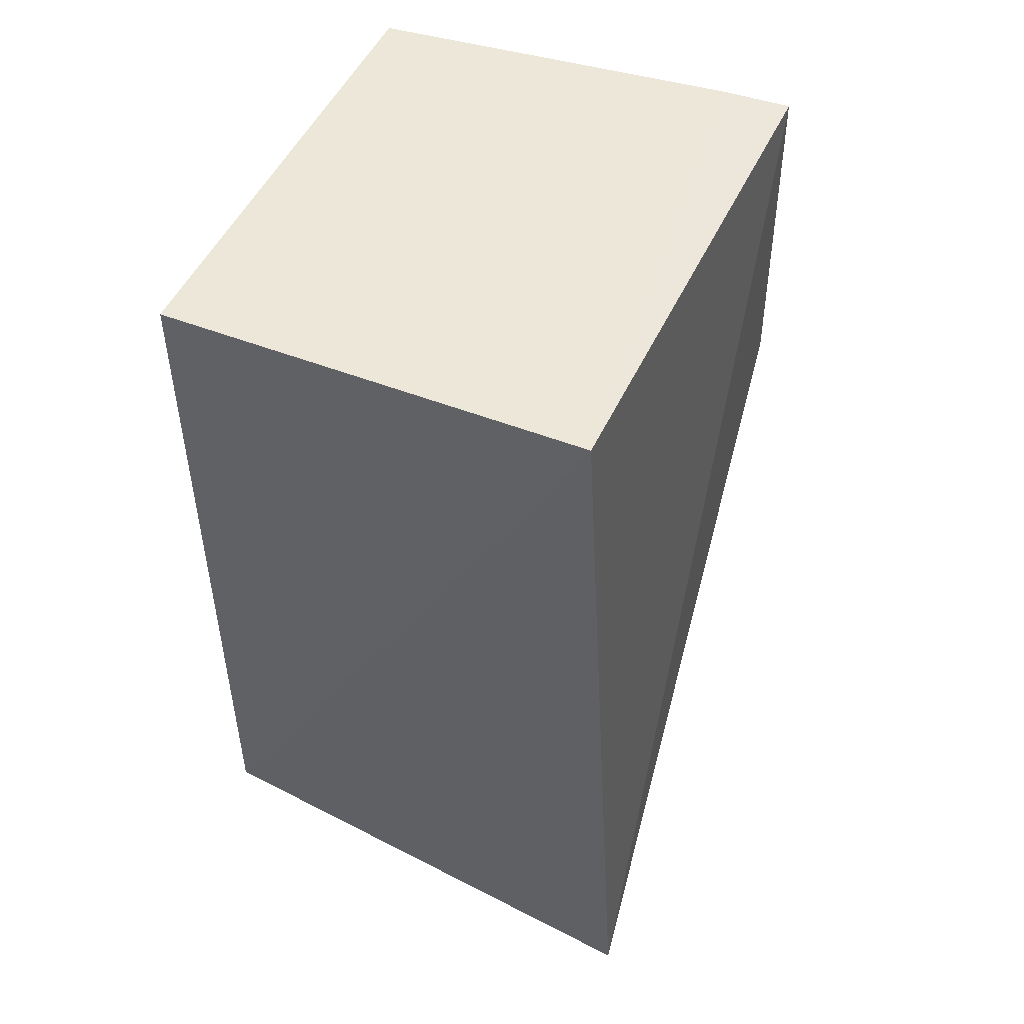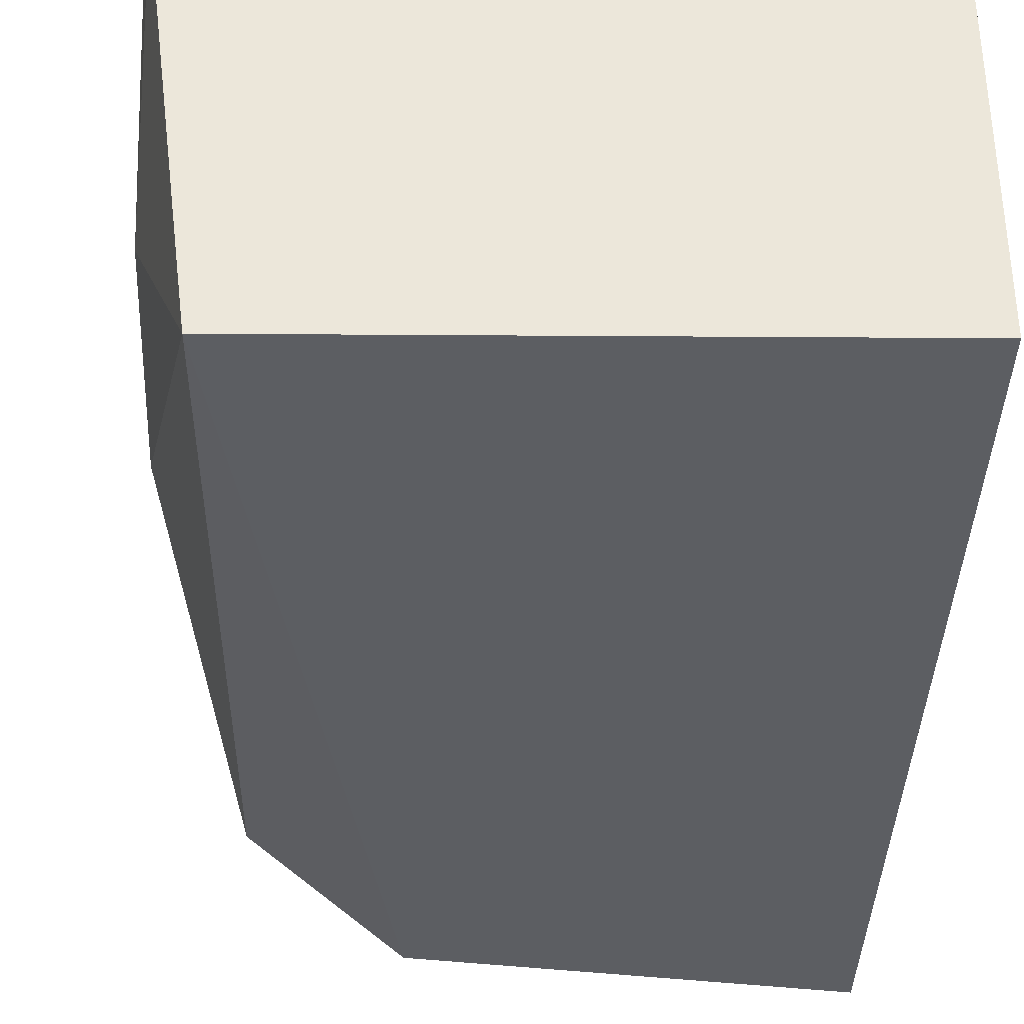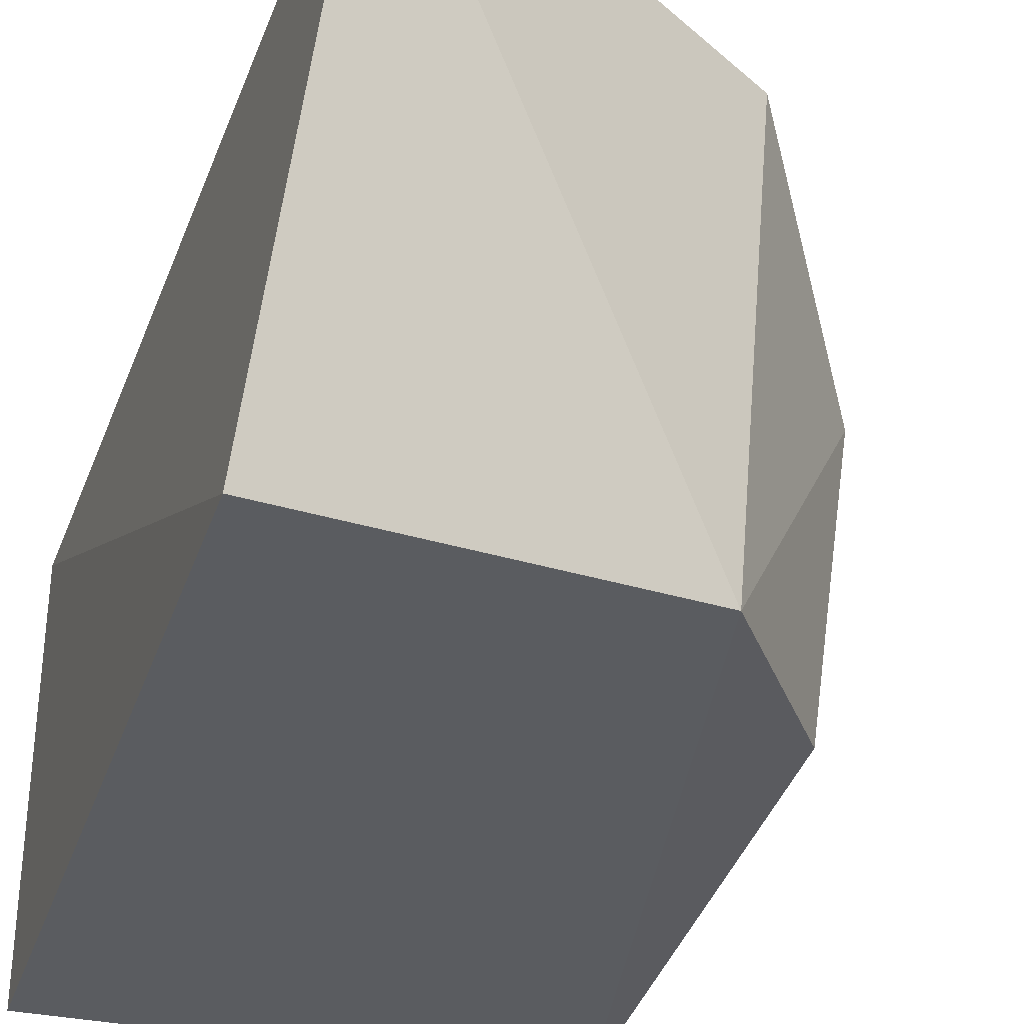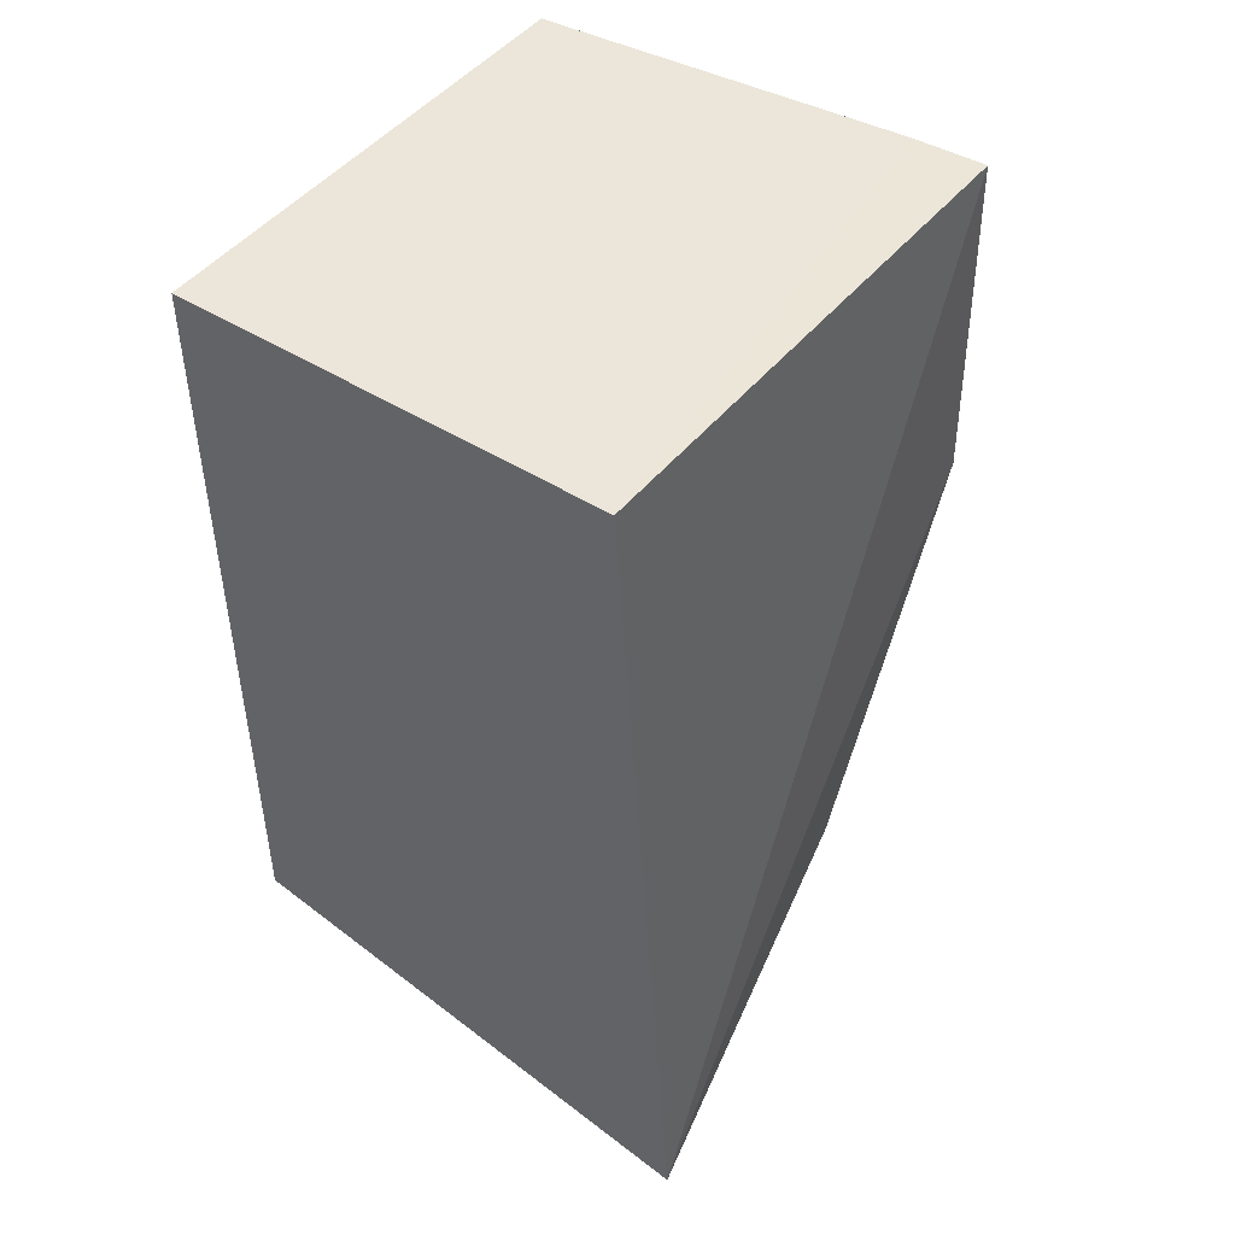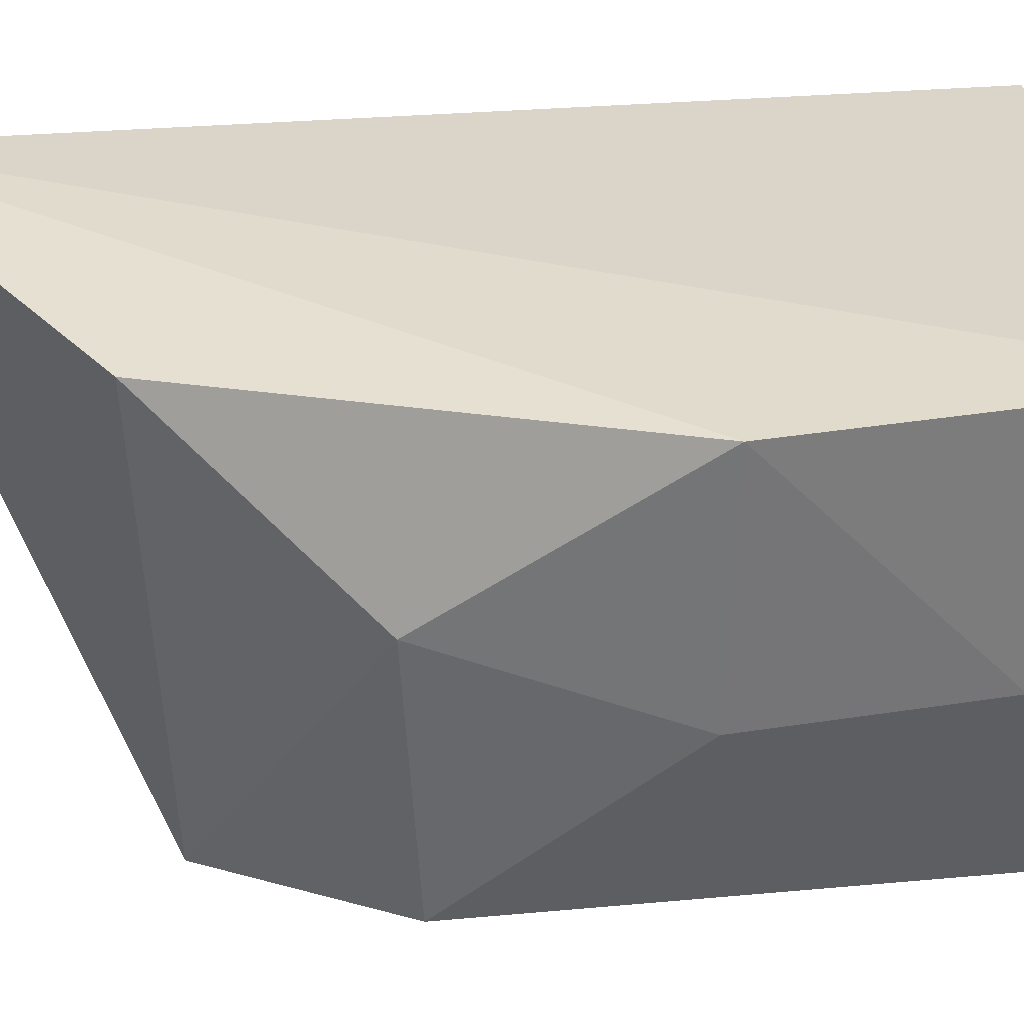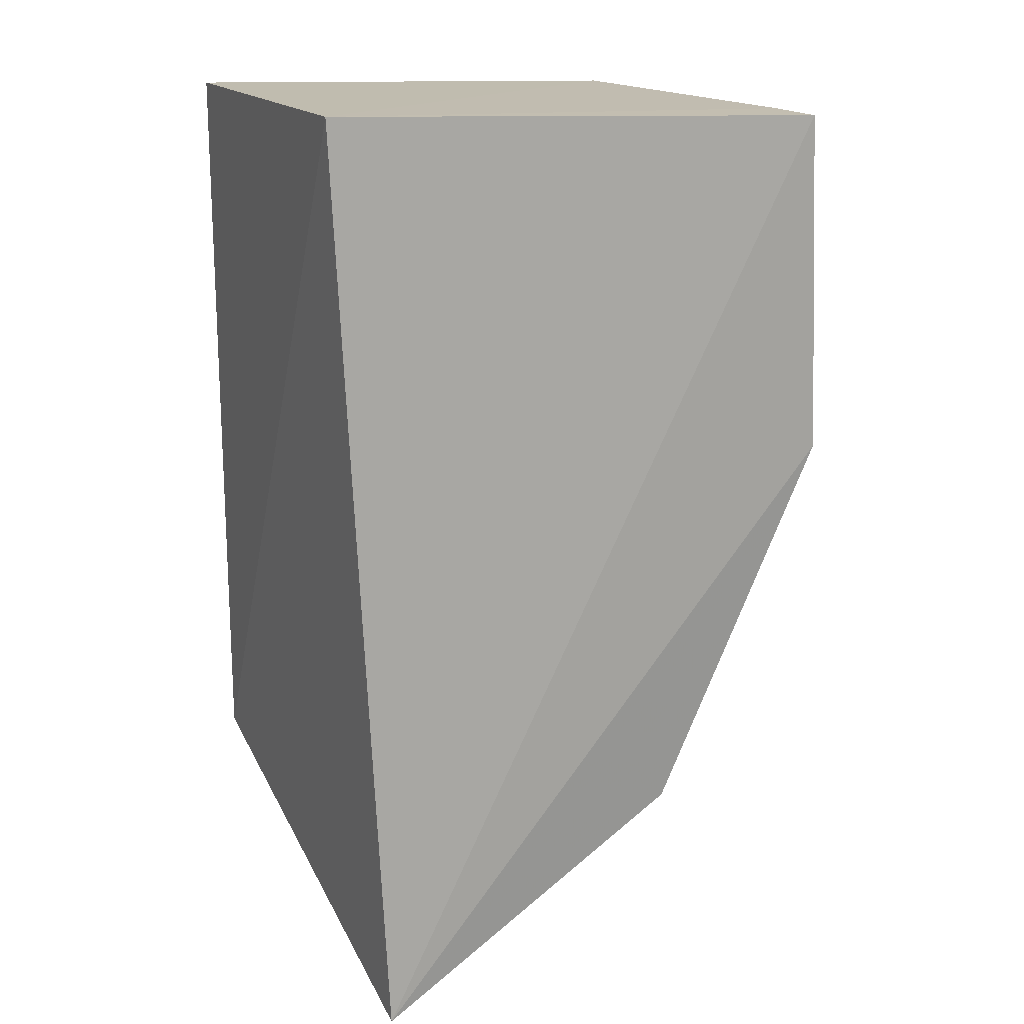
<metadata>
{"format":"obj","ext":"obj","renderer":"f3d","projection":"perspective","resolution":1024,"background":"white","views":[{"elev":50.1,"azim":-66.6,"up":"+Y"},{"elev":-37.7,"azim":177.7,"up":"+Z"},{"elev":-33.8,"azim":-17.2,"up":"+Z"},{"elev":47.6,"azim":-54.5,"up":"+Y"},{"elev":29.8,"azim":78.9,"up":"+Z"},{"elev":16.8,"azim":-23.3,"up":"+Y"}]}
</metadata>
<code>
v 0.1507 -0.1269 -0.4089
v 0.2344 -0.05359 -0.4983
v 0.2485 0.05555 -0.4159
v 0.1439 0.05925 -0.4167
v 0.1439 -0.09226 -0.4998
v 0.2386 0.05651 -0.5
v 0.2173 -0.09056 -0.4168
v 0.2119 -0.08515 -0.4994
v 0.2485 -0.0154 -0.4623
v 0.2473 0.05583 -0.4294
v 0.1437 0.05916 -0.4997
v 0.2517 -0.01468 -0.416
v 0.2406 -0.05757 -0.4471
v 0.2484 0.0276 -0.4612
f 1 3 4
f 5 1 4
f 8 1 5
f 8 7 1
f 8 6 2
f 8 5 6
f 9 2 6
f 10 6 4
f 10 4 3
f 11 6 5
f 11 5 4
f 11 4 6
f 12 3 1
f 12 1 7
f 13 8 2
f 13 7 8
f 13 12 7
f 13 2 9
f 13 9 12
f 14 9 6
f 14 6 10
f 14 10 3
f 14 12 9
f 14 3 12

</code>
